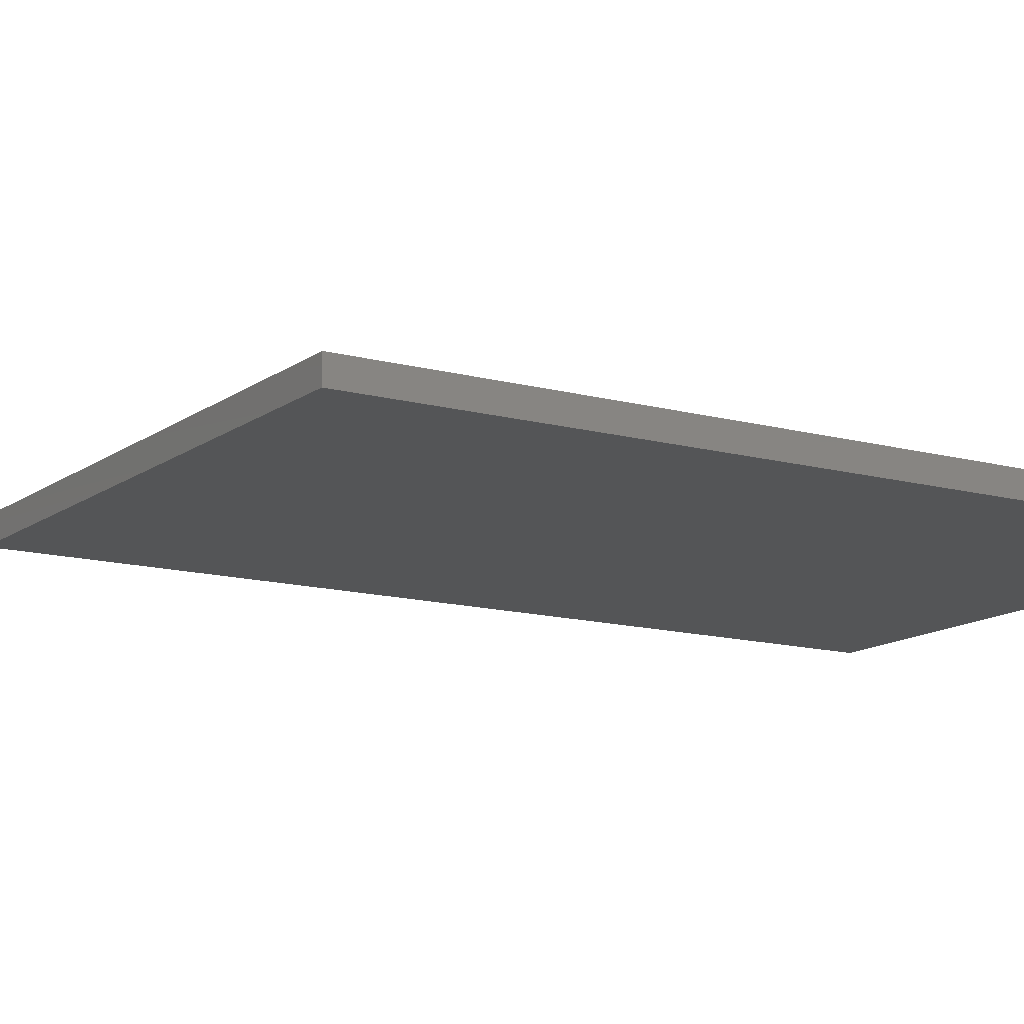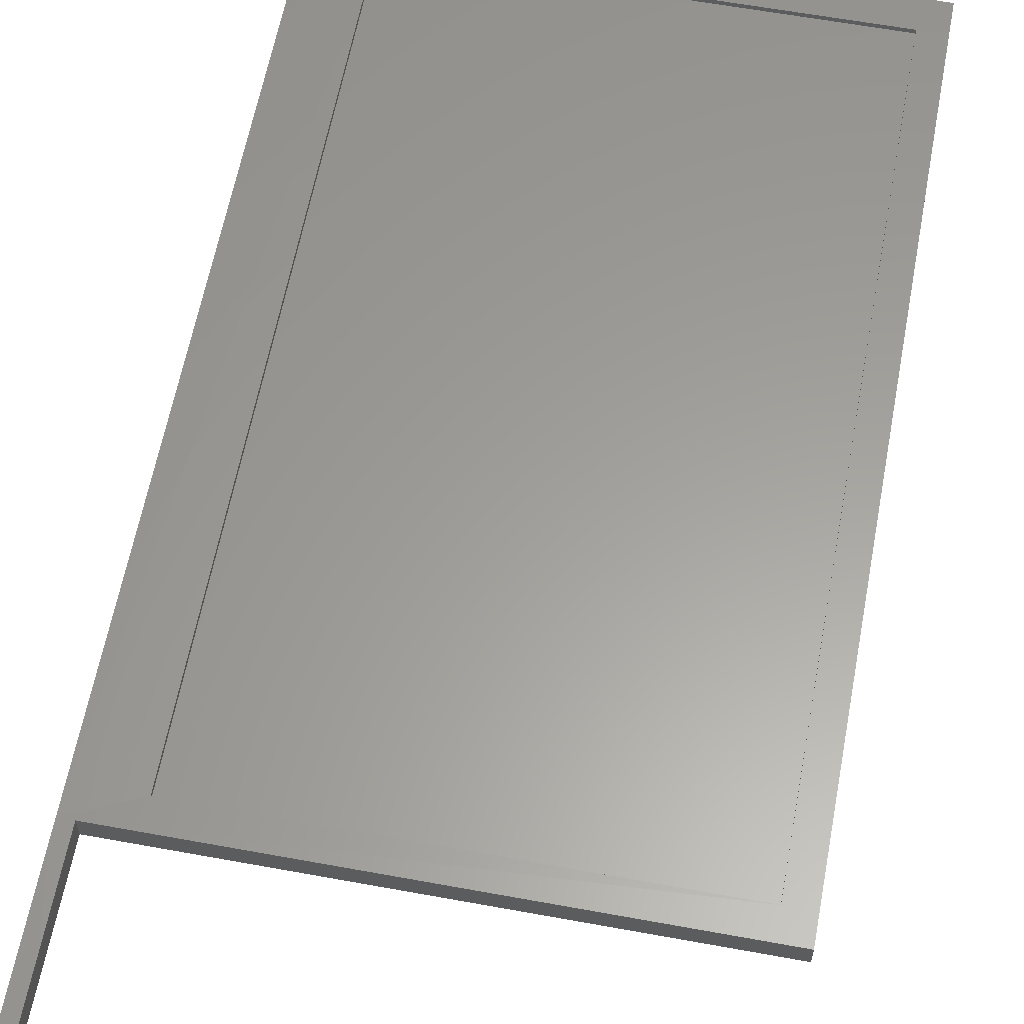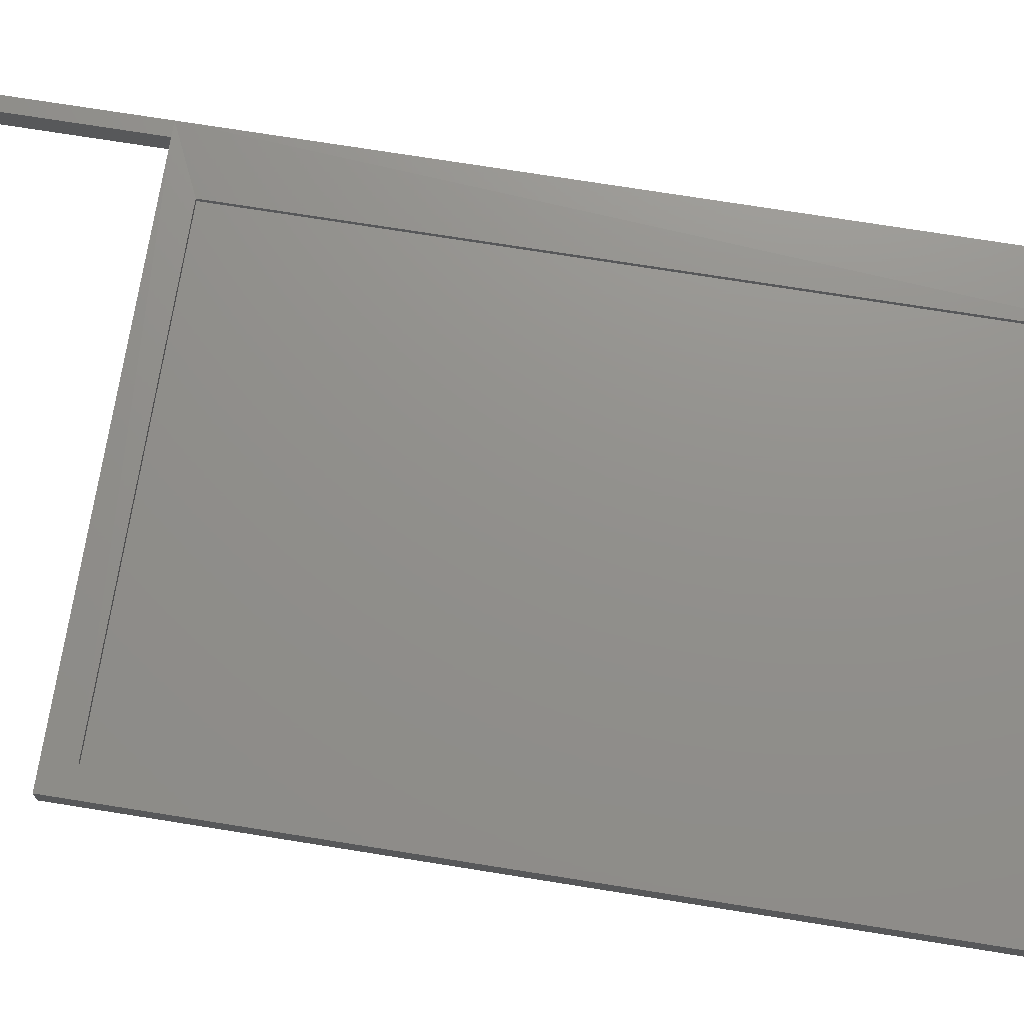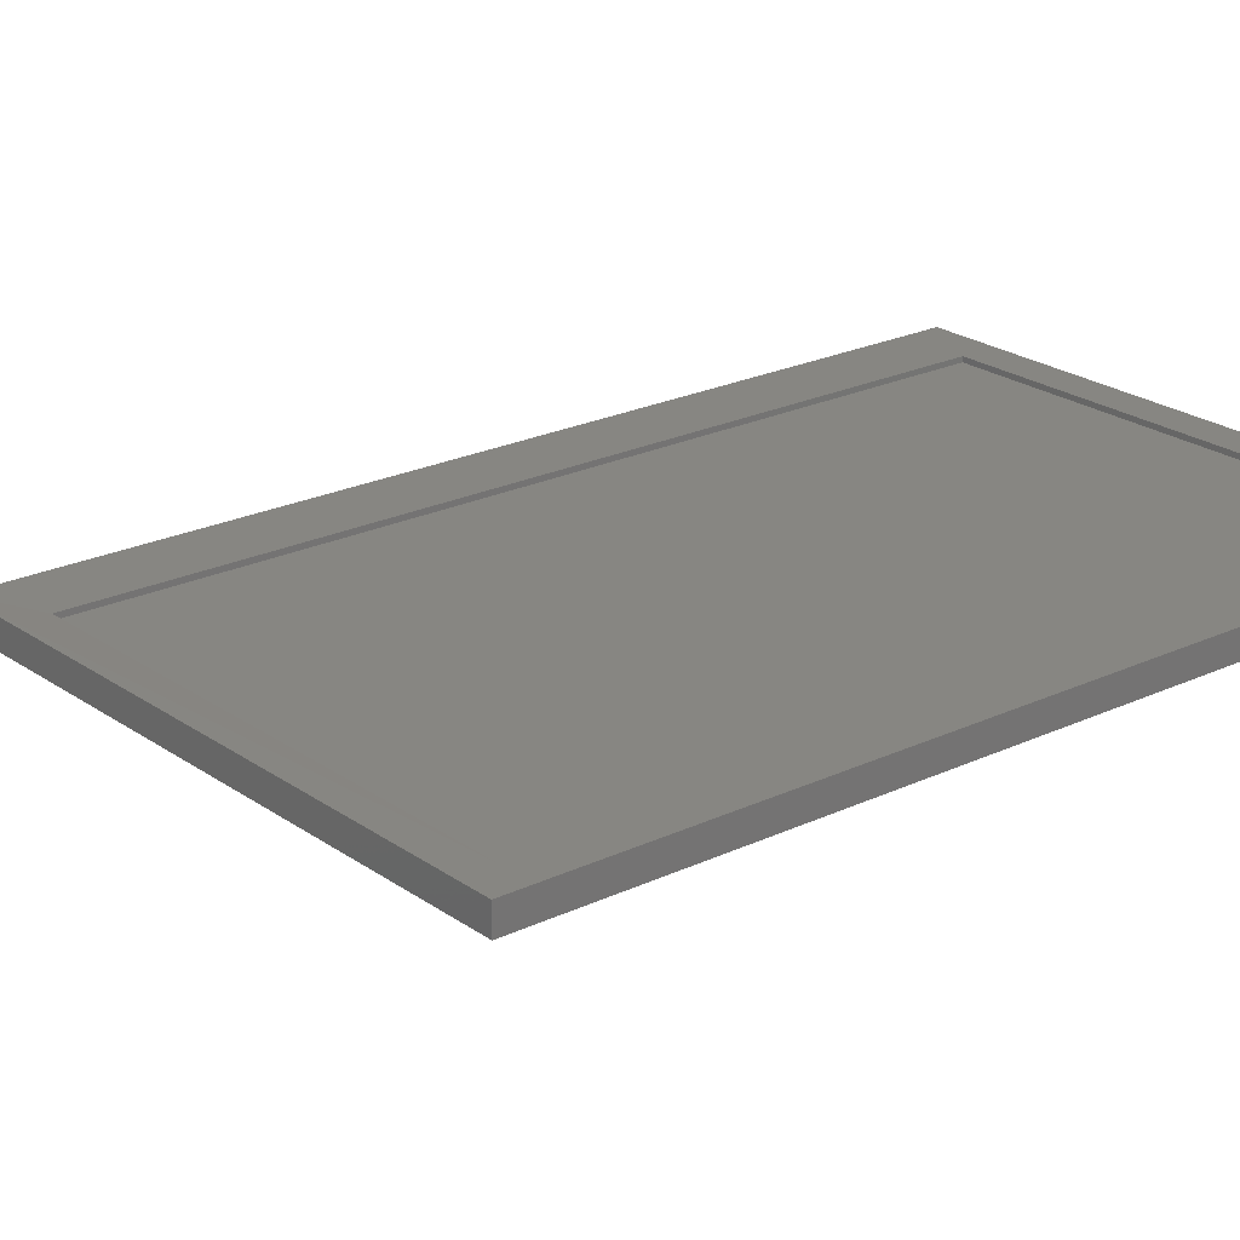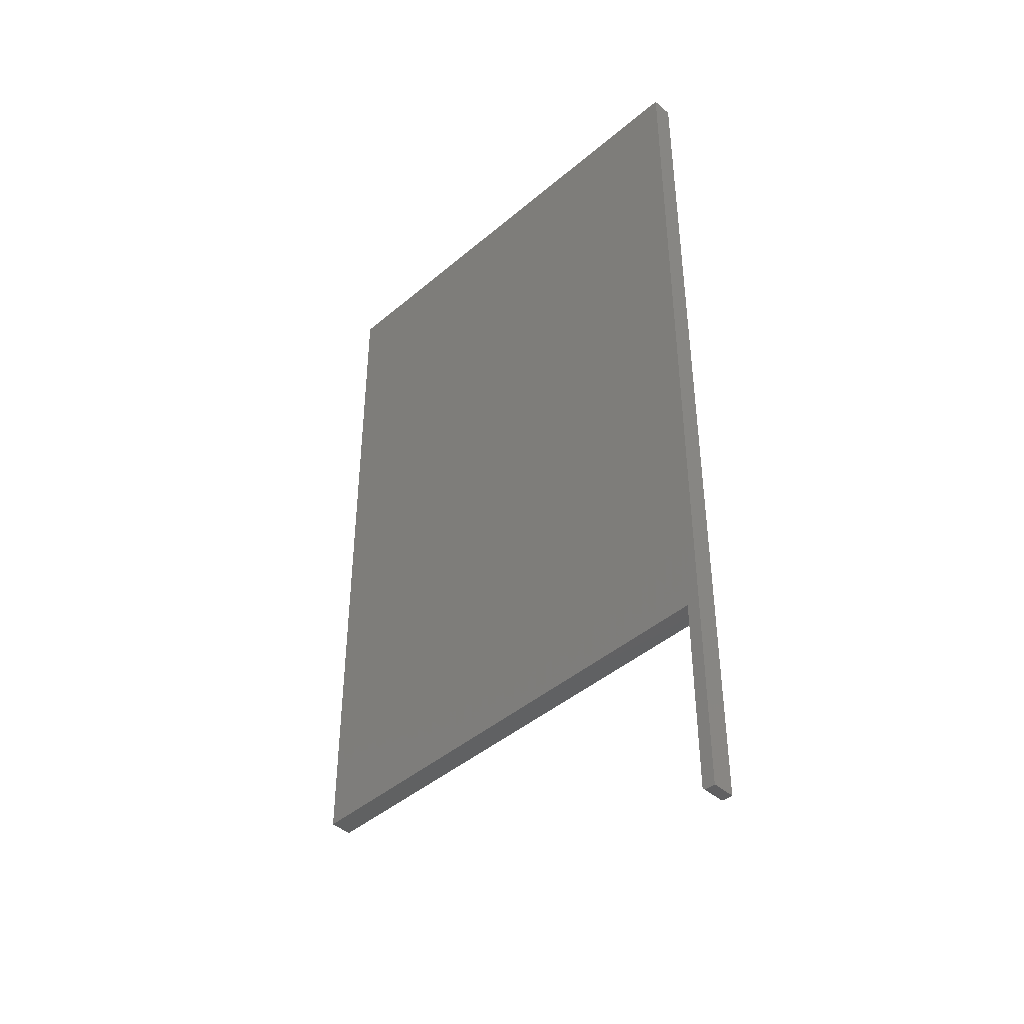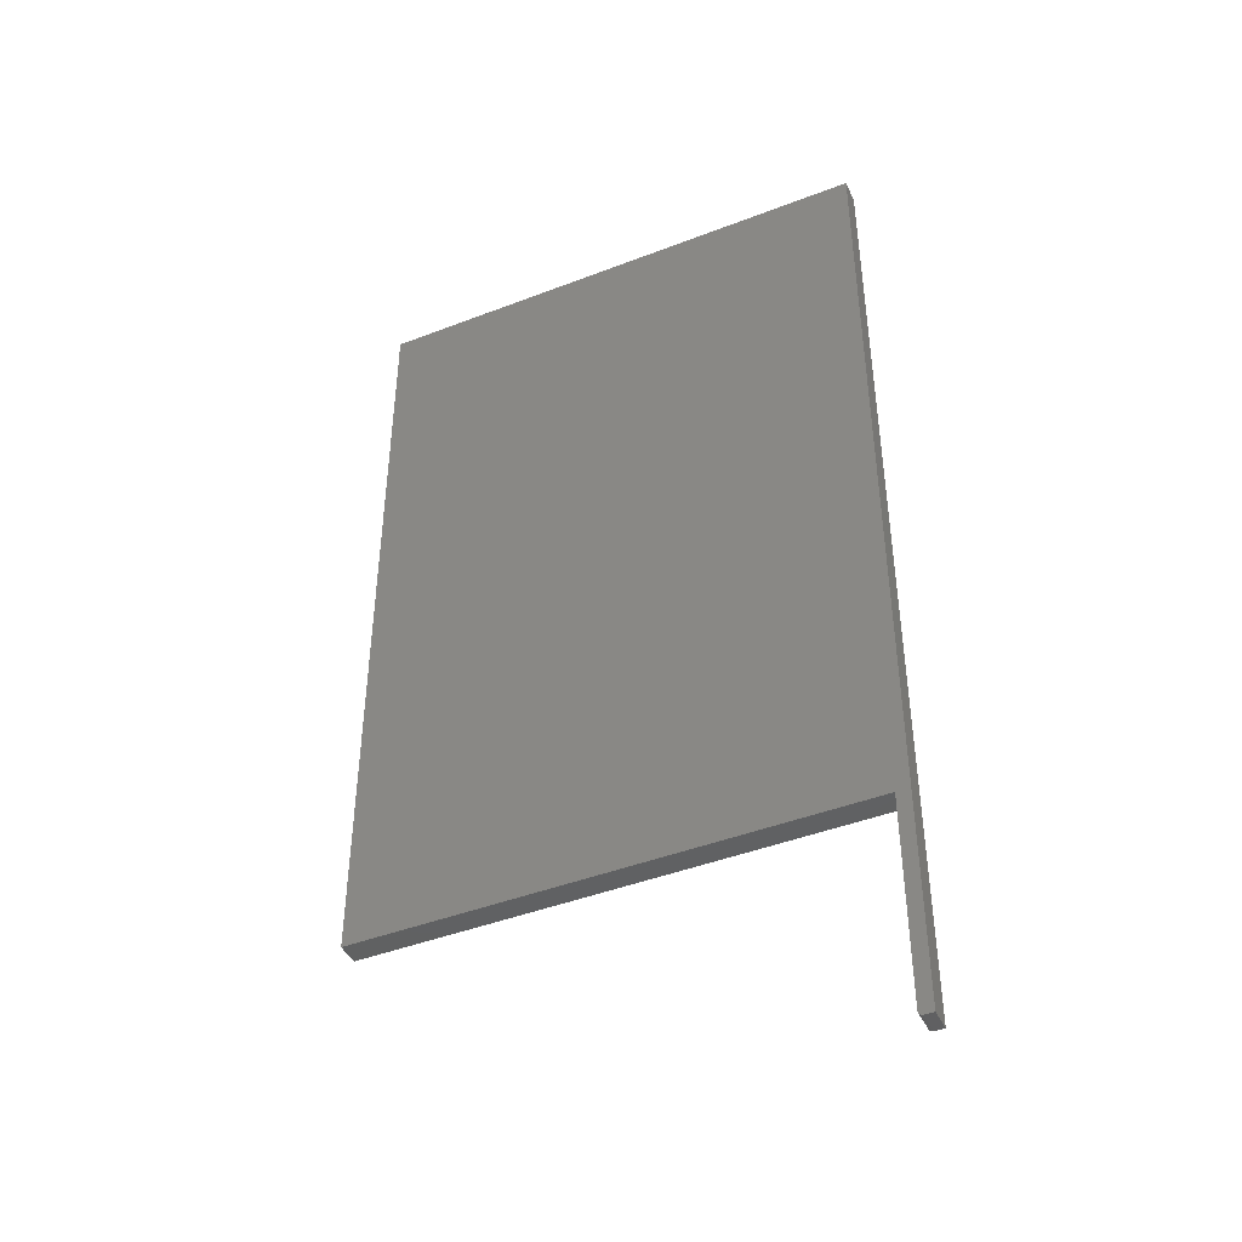
<metadata>
{"format":"stl","ext":"stl","renderer":"f3d","projection":"perspective","resolution":1024,"background":"white","views":[{"elev":-13.2,"azim":58.0,"up":"+Z"},{"elev":60.7,"azim":10.6,"up":"+Z"},{"elev":72.4,"azim":99.1,"up":"+Z"},{"elev":22.6,"azim":50.5,"up":"+Z"},{"elev":-43.9,"azim":-135.1,"up":"+Y"},{"elev":-43.8,"azim":-155.6,"up":"+Y"}]}
</metadata>
<code>
# stl→obj: 37 verts, 70 faces
v -0.2656 -0.9922 -4.784e-19
v -0.2656 -0.6328 -2.248e-17
v -0.2656 -0.9922 0.03997
v -0.2656 -0.6328 0.03997
v -0.2734 -1 0.03997
v -0.2891 -1 0.03997
v -0.2734 -1 0
v -0.2891 -1 0
v -0.2669 -0.9965 0.03997
v -0.2691 -0.9987 0.03997
v -0.2679 -0.9977 0.03997
v -0.2891 -0.6328 0.03997
v -0.2662 -0.9952 0.03997
v -0.2658 -0.9937 0.03997
v -0.2719 -0.9998 0.03997
v -0.2704 -0.9994 0.03997
v 0.5988 -0.6328 0
v 0.5988 0.75 0
v -0.2658 -0.9937 0
v -0.2669 -0.9965 0
v -0.2662 -0.9952 0
v -0.2691 -0.9987 0
v -0.2704 -0.9994 0
v -0.2719 -0.9998 0
v -0.2891 0.75 0
v -0.2679 -0.9977 0
v 0.5988 0.75 0.03906
v -0.2891 0.75 0.03906
v -0.1875 -0.5859 0.03906
v -0.1875 0.6953 0.03906
v 0.5543 0.6953 0.03906
v 0.5988 -0.6328 0.03906
v 0.5543 -0.5859 0.03906
v -0.1875 0.6953 0.03125
v -0.1875 -0.5859 0.03125
v 0.5543 0.6953 0.03125
v 0.5543 -0.5859 0.03125
f 1 2 3
f 3 2 4
f 5 6 7
f 7 6 8
f 9 10 11
f 3 4 12
f 6 10 9
f 6 9 13
f 6 13 14
f 6 14 3
f 6 3 12
f 10 6 5
f 10 5 15
f 10 15 16
f 17 2 18
f 19 20 1
f 19 21 20
f 22 23 24
f 22 24 7
f 22 7 8
f 25 18 2
f 25 2 1
f 25 1 20
f 25 20 26
f 25 26 22
f 25 22 8
f 5 7 15
f 15 7 24
f 15 24 16
f 16 24 23
f 16 23 10
f 10 23 22
f 10 22 11
f 11 22 26
f 11 26 9
f 9 26 20
f 9 20 13
f 13 20 21
f 13 21 14
f 14 21 19
f 14 19 3
f 3 19 1
f 27 18 28
f 28 18 25
f 12 4 29
f 12 29 30
f 12 30 28
f 28 30 27
f 27 30 31
f 27 31 32
f 32 31 33
f 32 33 4
f 4 33 29
f 28 25 12
f 12 25 8
f 12 8 6
f 4 2 32
f 32 2 17
f 34 30 35
f 35 30 29
f 36 31 34
f 34 31 30
f 37 33 36
f 36 33 31
f 35 29 37
f 37 29 33
f 35 37 34
f 34 37 36
f 32 17 27
f 27 17 18

</code>
